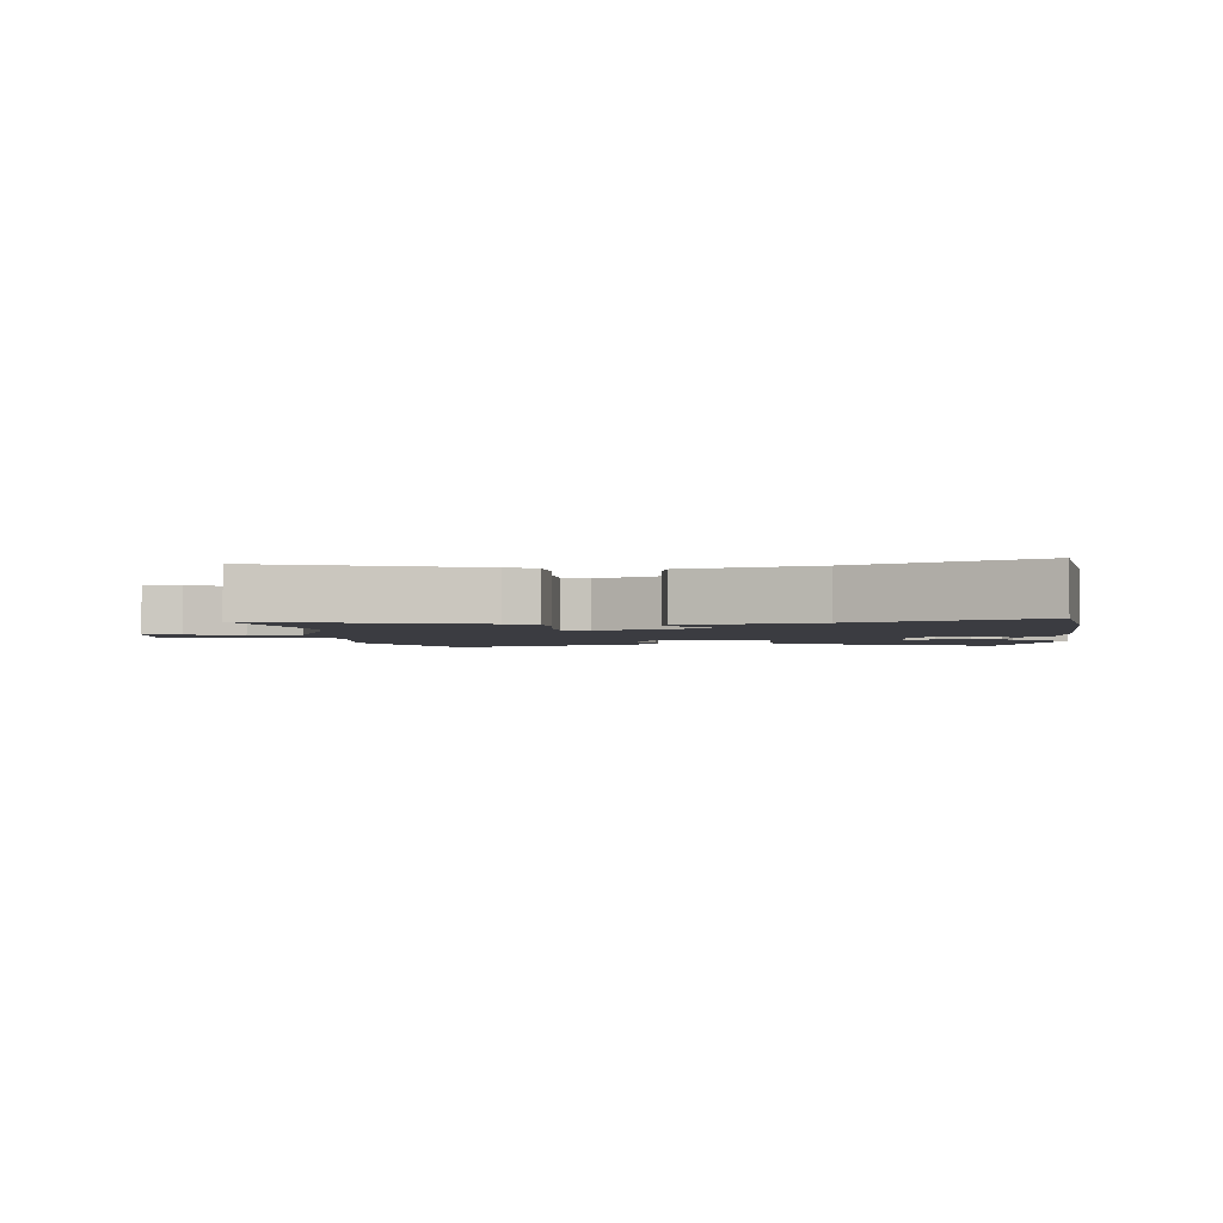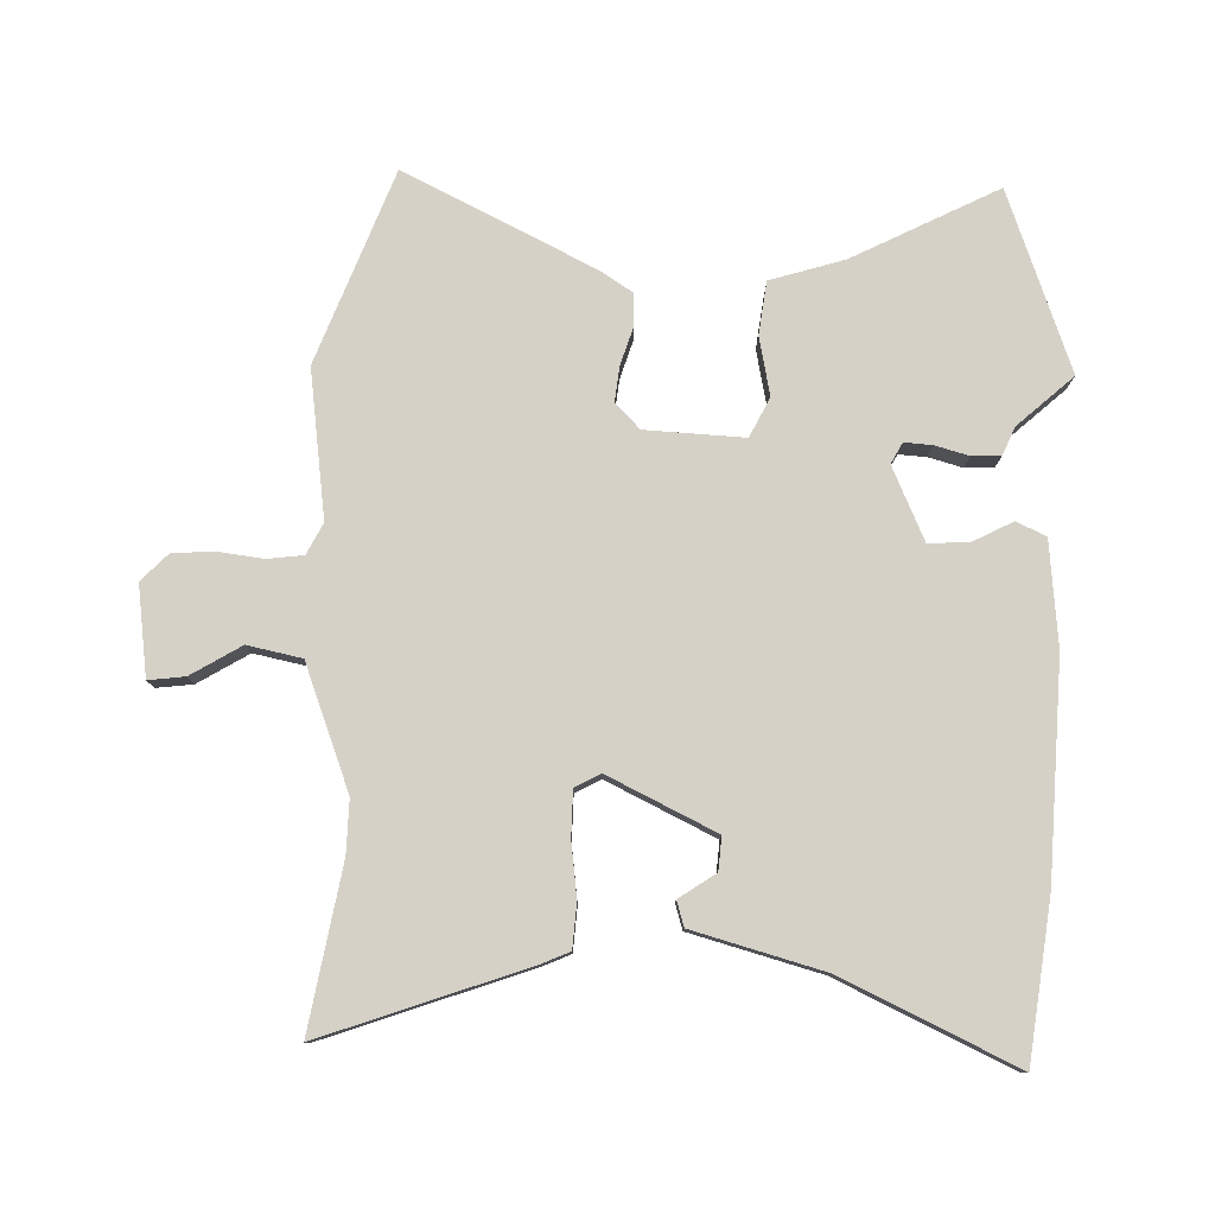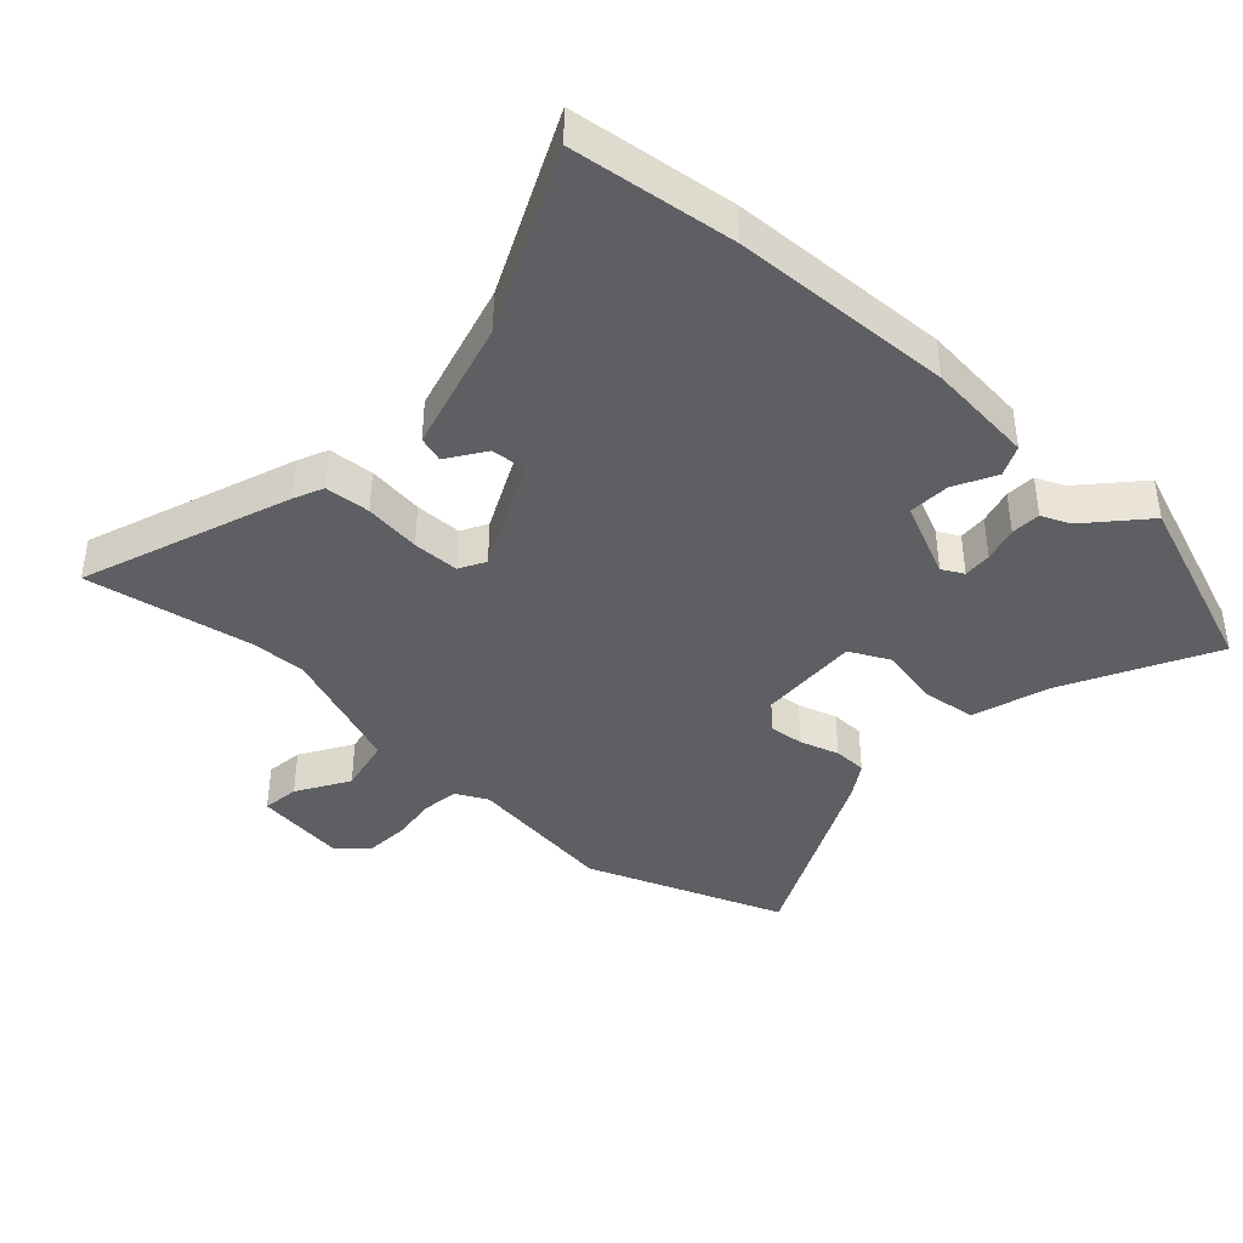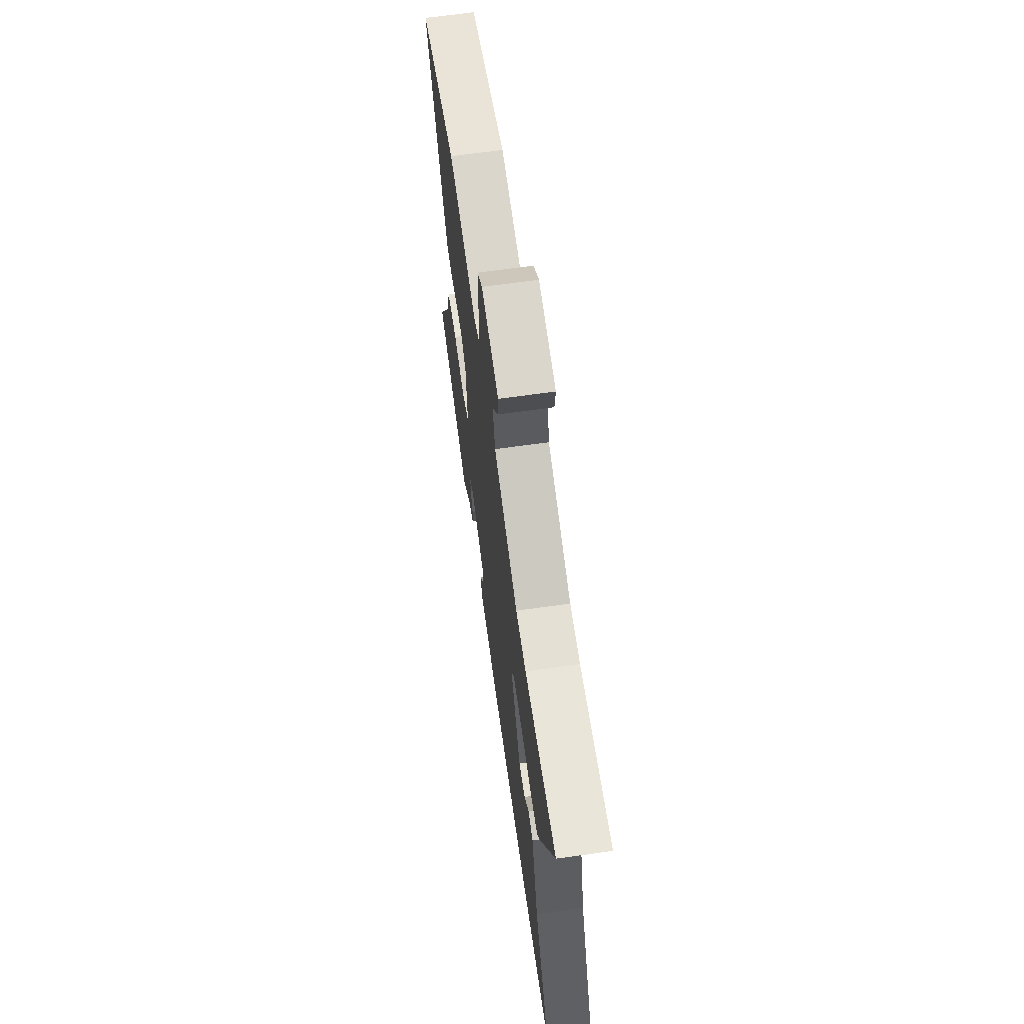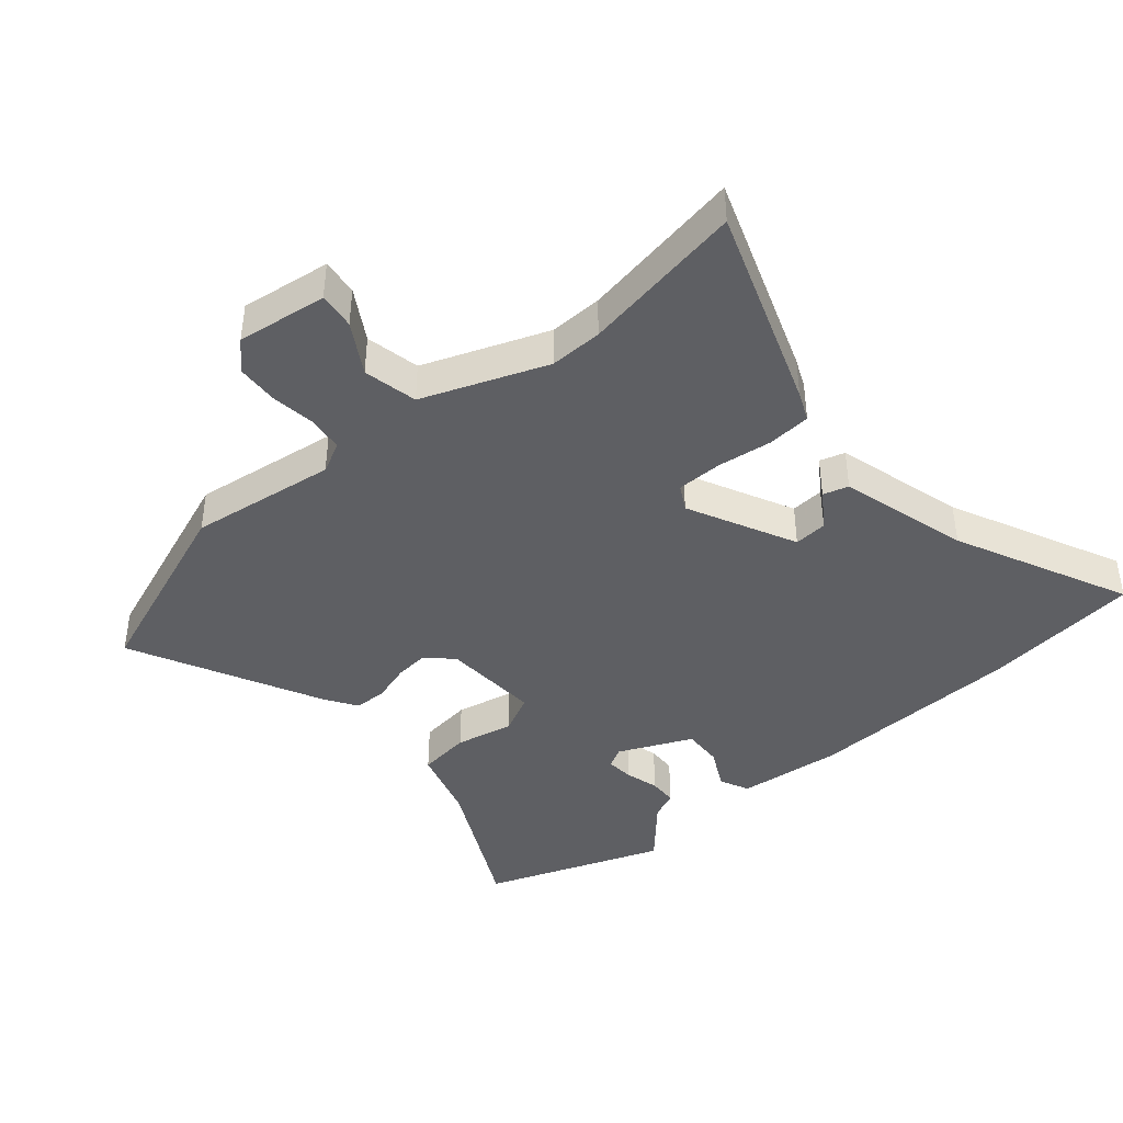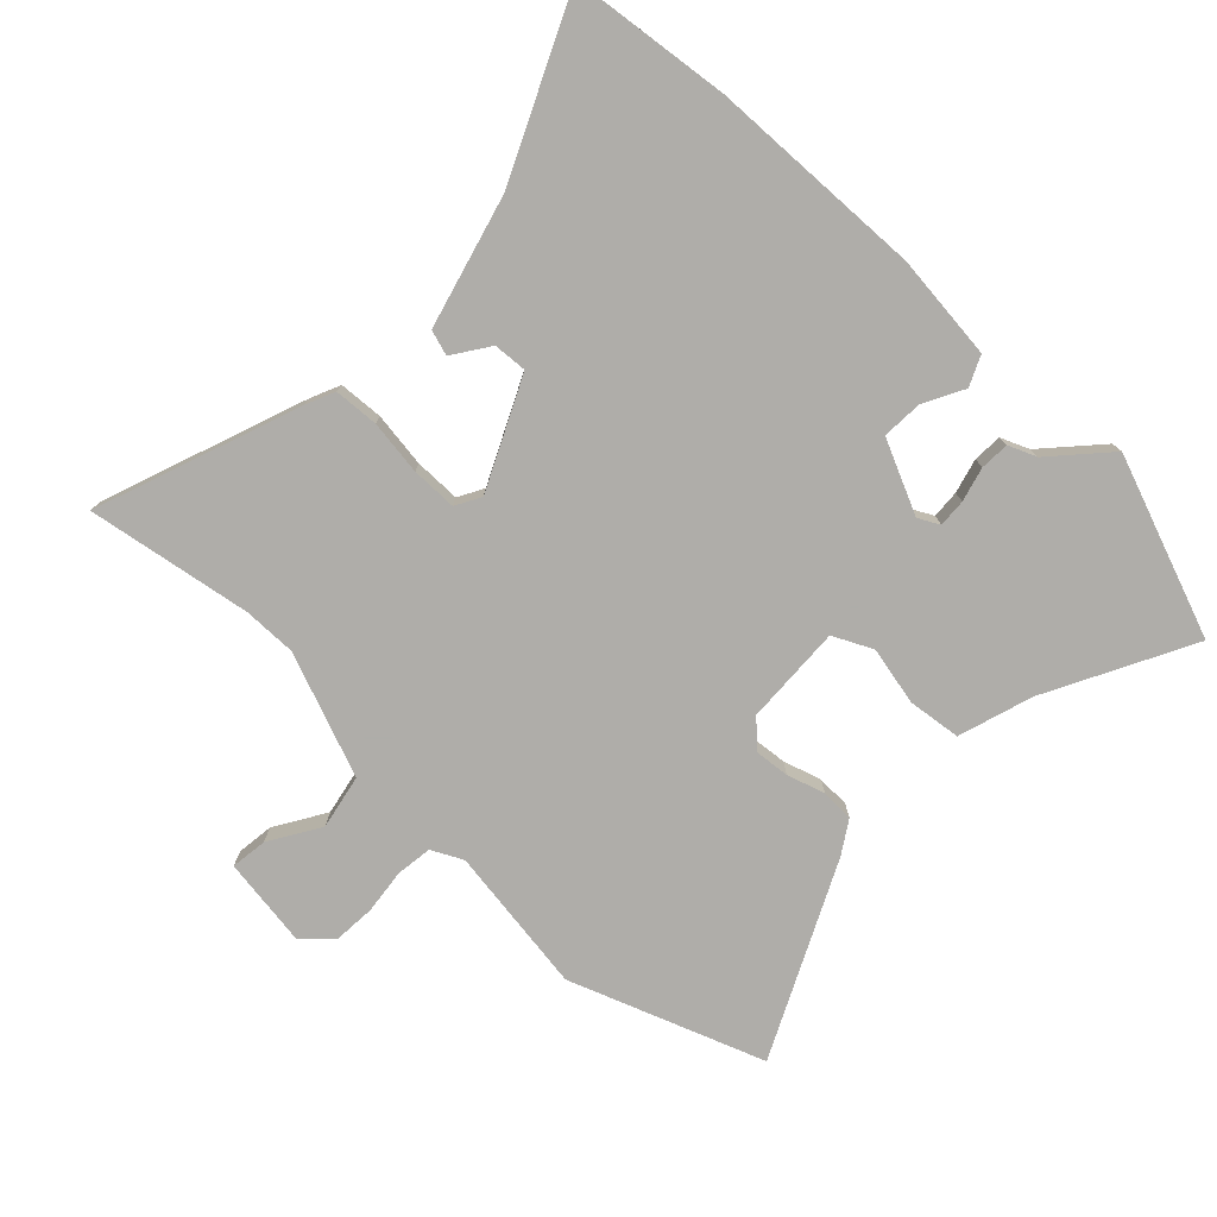
<metadata>
{"format":"obj","ext":"obj","renderer":"f3d","projection":"perspective","resolution":1024,"background":"white","views":[{"elev":-2.2,"azim":96.0,"up":"+Y"},{"elev":79.1,"azim":91.5,"up":"+Y"},{"elev":-40.5,"azim":137.2,"up":"+Y"},{"elev":66.8,"azim":82.0,"up":"+Z"},{"elev":-41.6,"azim":40.4,"up":"+Y"},{"elev":-77.2,"azim":135.8,"up":"+Y"}]}
</metadata>
<code>
v 0.377 0.07 0.478
v 0.636 0.07 0.524
v 0.521 0.07 0.202
v 0.501 0.07 0.156
v 0.431 0.07 0.151
v 0.344 0.07 0.162
v 0.272 0.07 0.161
v 0.25 0.07 0.121
v 0.333 0.07 -0.05
v 0.386 0.07 -0.046
v 0.425 0.07 0.012
v 0.465 0.07 0
v 0.522 0.07 -0.206
v 0.651 0.07 -0.481
v 0.399 0.07 -0.513
v 0.058 0.07 -0.528
v -0.109 0.07 -0.512
v -0.131 0.07 -0.465
v -0.098 0.07 -0.401
v -0.095 0.07 -0.337
v -0.211 0.07 -0.285
v -0.244 0.07 -0.303
v -0.241 0.07 -0.347
v -0.226 0.07 -0.401
v -0.228 0.07 -0.447
v -0.272 0.07 -0.466
v -0.351 0.07 -0.554
v -0.637 0.07 -0.45
v -0.52 0.07 -0.22
v -0.484 0.07 -0.102
v -0.4 0.07 -0.091
v -0.307 0.07 -0.11
v -0.245 0.07 -0.079
v -0.253 0.07 0.078
v -0.293 0.07 0.117
v -0.348 0.07 0.111
v -0.408 0.07 0.092
v -0.46 0.07 0.093
v -0.493 0.07 0.144
v -0.642 0.07 0.446
v -0.337 0.07 0.562
v -0.103 0.07 0.531
v -0.054 0.07 0.556
v -0.047 0.07 0.613
v -0.056 0.07 0.684
v -0.052 0.07 0.751
v -0.009 0.07 0.793
v 0.134 0.07 0.774
v 0.127 0.07 0.716
v 0.079 0.07 0.636
v 0.097 0.07 0.55
v 0.293 0.07 0.476
v 0.377 0 0.478
v 0.636 0 0.524
v 0.521 0 0.202
v 0.501 0 0.156
v 0.431 0 0.151
v 0.344 0 0.162
v 0.272 0 0.161
v 0.25 0 0.121
v 0.333 0 -0.05
v 0.386 0 -0.046
v 0.425 0 0.012
v 0.465 0 0
v 0.522 0 -0.206
v 0.651 0 -0.481
v 0.399 0 -0.513
v 0.058 0 -0.528
v -0.109 0 -0.512
v -0.131 0 -0.465
v -0.098 0 -0.401
v -0.095 0 -0.337
v -0.211 0 -0.285
v -0.244 0 -0.303
v -0.241 0 -0.347
v -0.226 0 -0.401
v -0.228 0 -0.447
v -0.272 0 -0.466
v -0.351 0 -0.554
v -0.637 0 -0.45
v -0.52 0 -0.22
v -0.484 0 -0.102
v -0.4 0 -0.091
v -0.307 0 -0.11
v -0.245 0 -0.079
v -0.253 0 0.078
v -0.293 0 0.117
v -0.348 0 0.111
v -0.408 0 0.092
v -0.46 0 0.093
v -0.493 0 0.144
v -0.642 0 0.446
v -0.337 0 0.562
v -0.103 0 0.531
v -0.054 0 0.556
v -0.047 0 0.613
v -0.056 0 0.684
v -0.052 0 0.751
v -0.009 0 0.793
v 0.134 0 0.774
v 0.127 0 0.716
v 0.079 0 0.636
v 0.097 0 0.55
v 0.293 0 0.476
f 47 48 49 50
f 47 50 51
f 44 45 46 47
f 43 44 47 51
f 42 43 51 52
f 40 41 42 52
f 36 37 38 39
f 35 36 39 40
f 29 30 31 32
f 29 32 33
f 26 27 28 29
f 26 29 33
f 23 24 25 26
f 22 23 26
f 22 26 33
f 21 22 33
f 20 21 33 34
f 16 17 18 19
f 16 19 20
f 13 14 15 16
f 13 16 20 34
f 10 11 12 13
f 9 10 13
f 3 4 5 6
f 1 2 3 6
f 1 6 7
f 35 40 52 1
f 9 13 34 35
f 8 9 35
f 1 7 8 35
f 102 101 100 99
f 103 102 99
f 99 98 97 96
f 103 99 96 95
f 104 103 95 94
f 104 94 93 92
f 91 90 89 88
f 92 91 88 87
f 84 83 82 81
f 85 84 81
f 81 80 79 78
f 85 81 78
f 78 77 76 75
f 78 75 74
f 85 78 74
f 85 74 73
f 86 85 73 72
f 71 70 69 68
f 72 71 68
f 68 67 66 65
f 86 72 68 65
f 65 64 63 62
f 65 62 61
f 58 57 56 55
f 58 55 54 53
f 59 58 53
f 53 104 92 87
f 87 86 65 61
f 87 61 60
f 87 60 59 53
f 1 53 54 2
f 2 54 55 3
f 3 55 56 4
f 4 56 57 5
f 5 57 58 6
f 6 58 59 7
f 7 59 60 8
f 8 60 61 9
f 9 61 62 10
f 10 62 63 11
f 11 63 64 12
f 12 64 65 13
f 13 65 66 14
f 14 66 67 15
f 15 67 68 16
f 16 68 69 17
f 17 69 70 18
f 18 70 71 19
f 19 71 72 20
f 20 72 73 21
f 21 73 74 22
f 22 74 75 23
f 23 75 76 24
f 24 76 77 25
f 25 77 78 26
f 26 78 79 27
f 27 79 80 28
f 28 80 81 29
f 29 81 82 30
f 30 82 83 31
f 31 83 84 32
f 32 84 85 33
f 33 85 86 34
f 34 86 87 35
f 35 87 88 36
f 36 88 89 37
f 37 89 90 38
f 38 90 91 39
f 39 91 92 40
f 40 92 93 41
f 41 93 94 42
f 42 94 95 43
f 43 95 96 44
f 44 96 97 45
f 45 97 98 46
f 46 98 99 47
f 47 99 100 48
f 48 100 101 49
f 49 101 102 50
f 50 102 103 51
f 51 103 104 52
f 52 104 53 1

</code>
